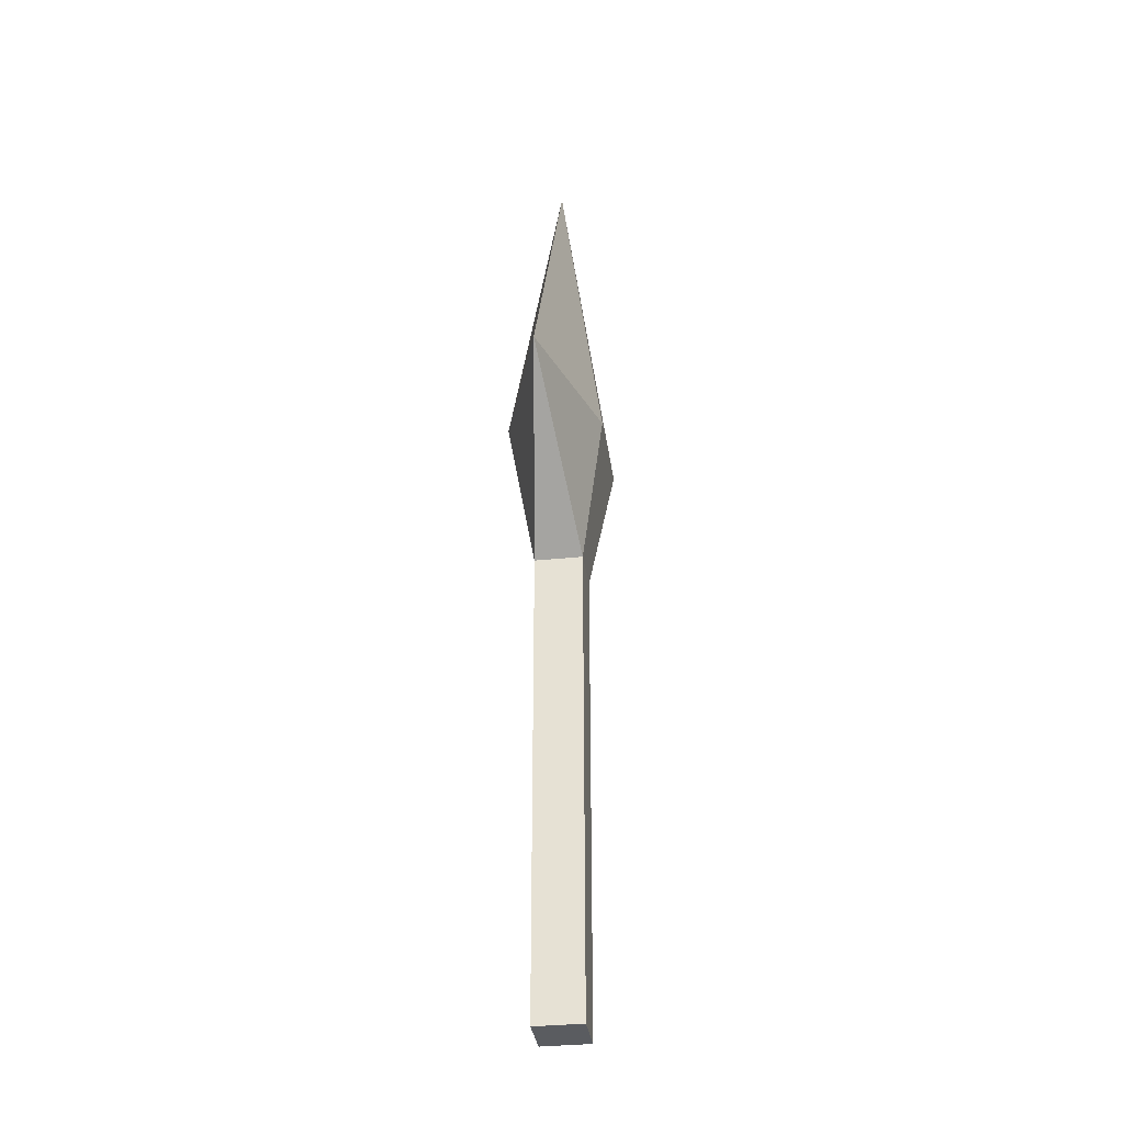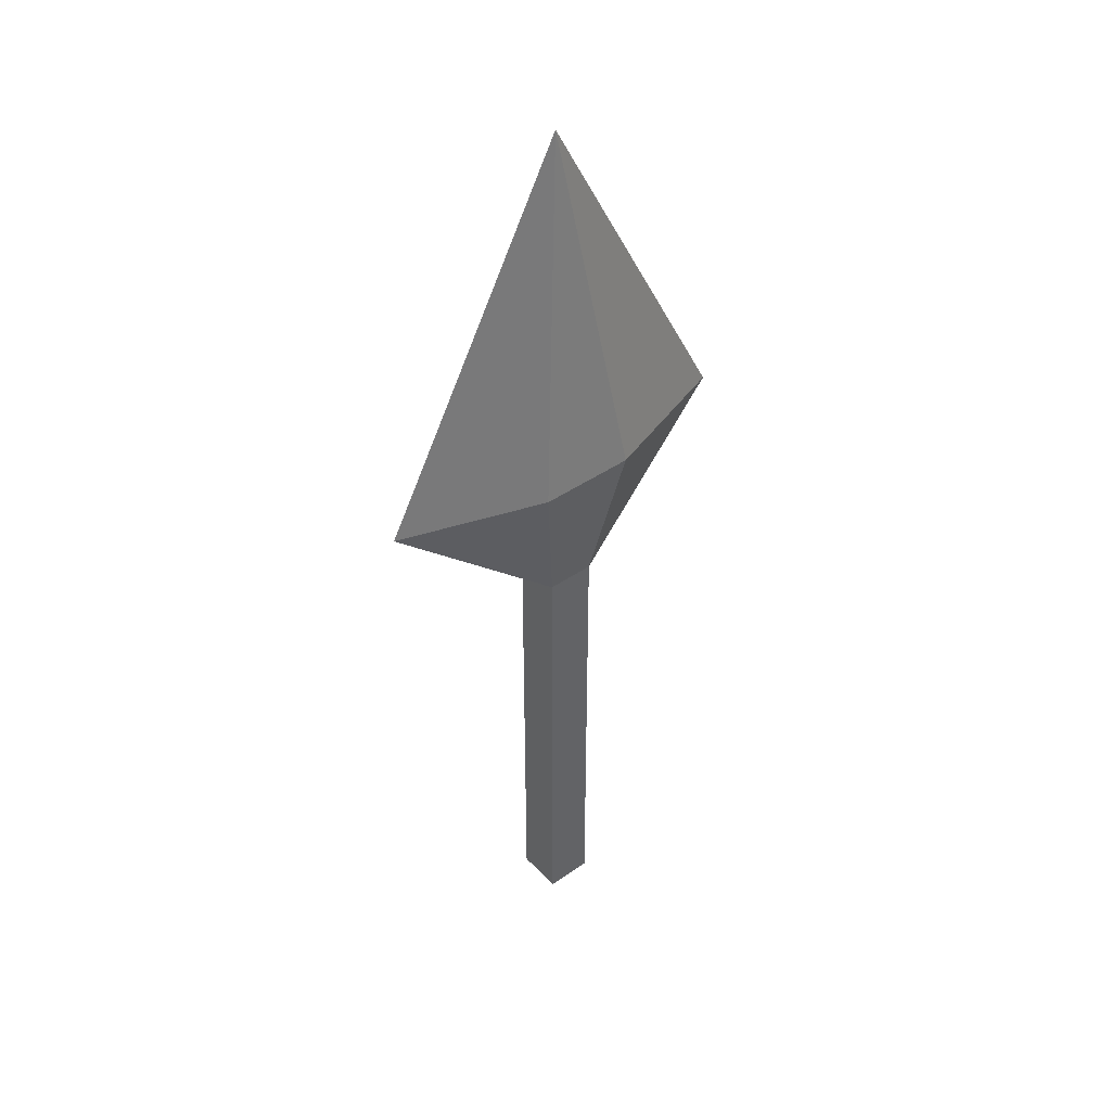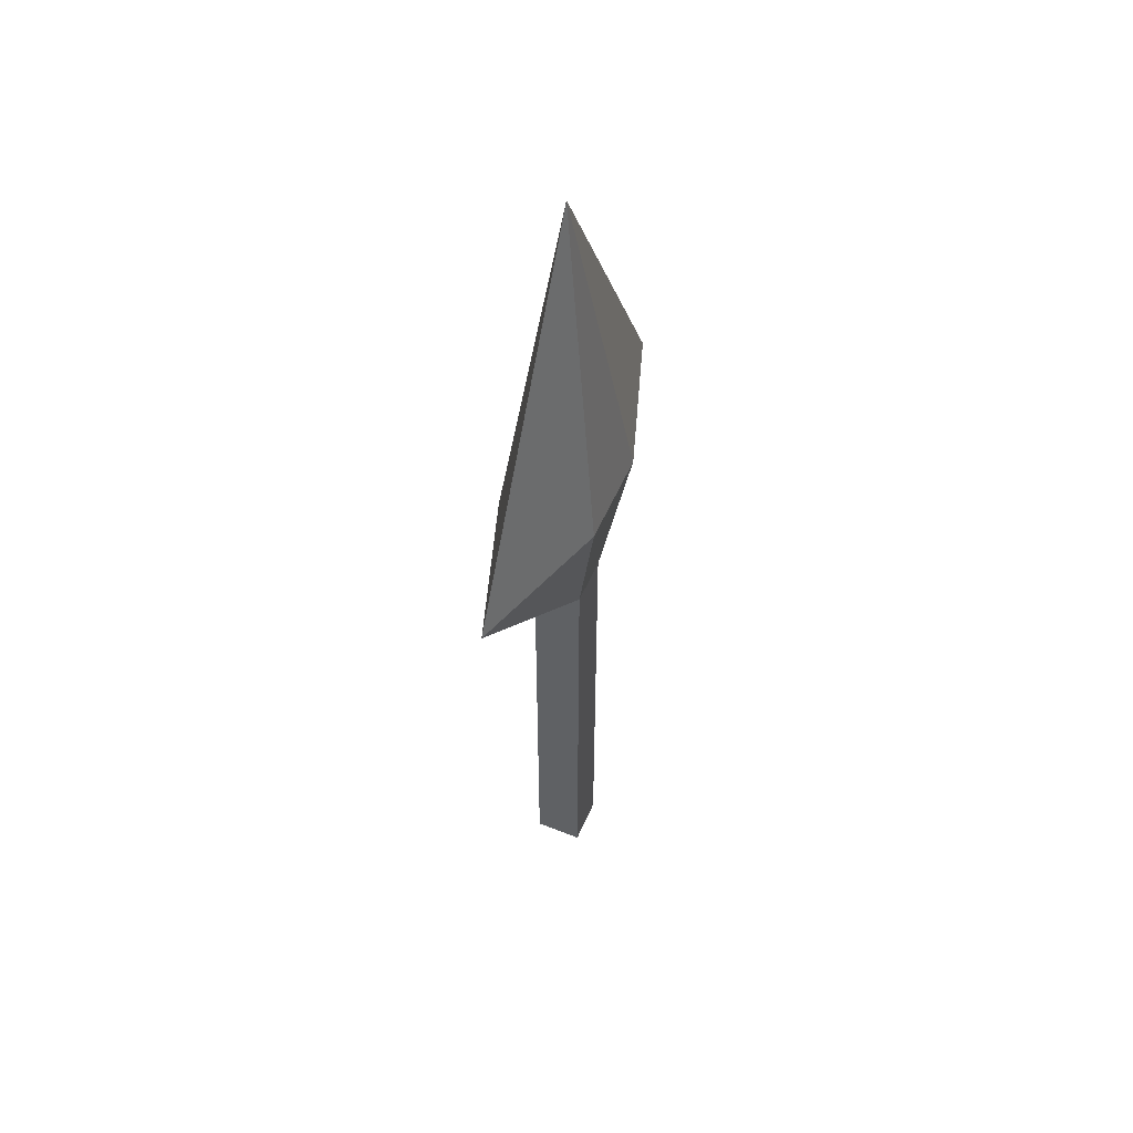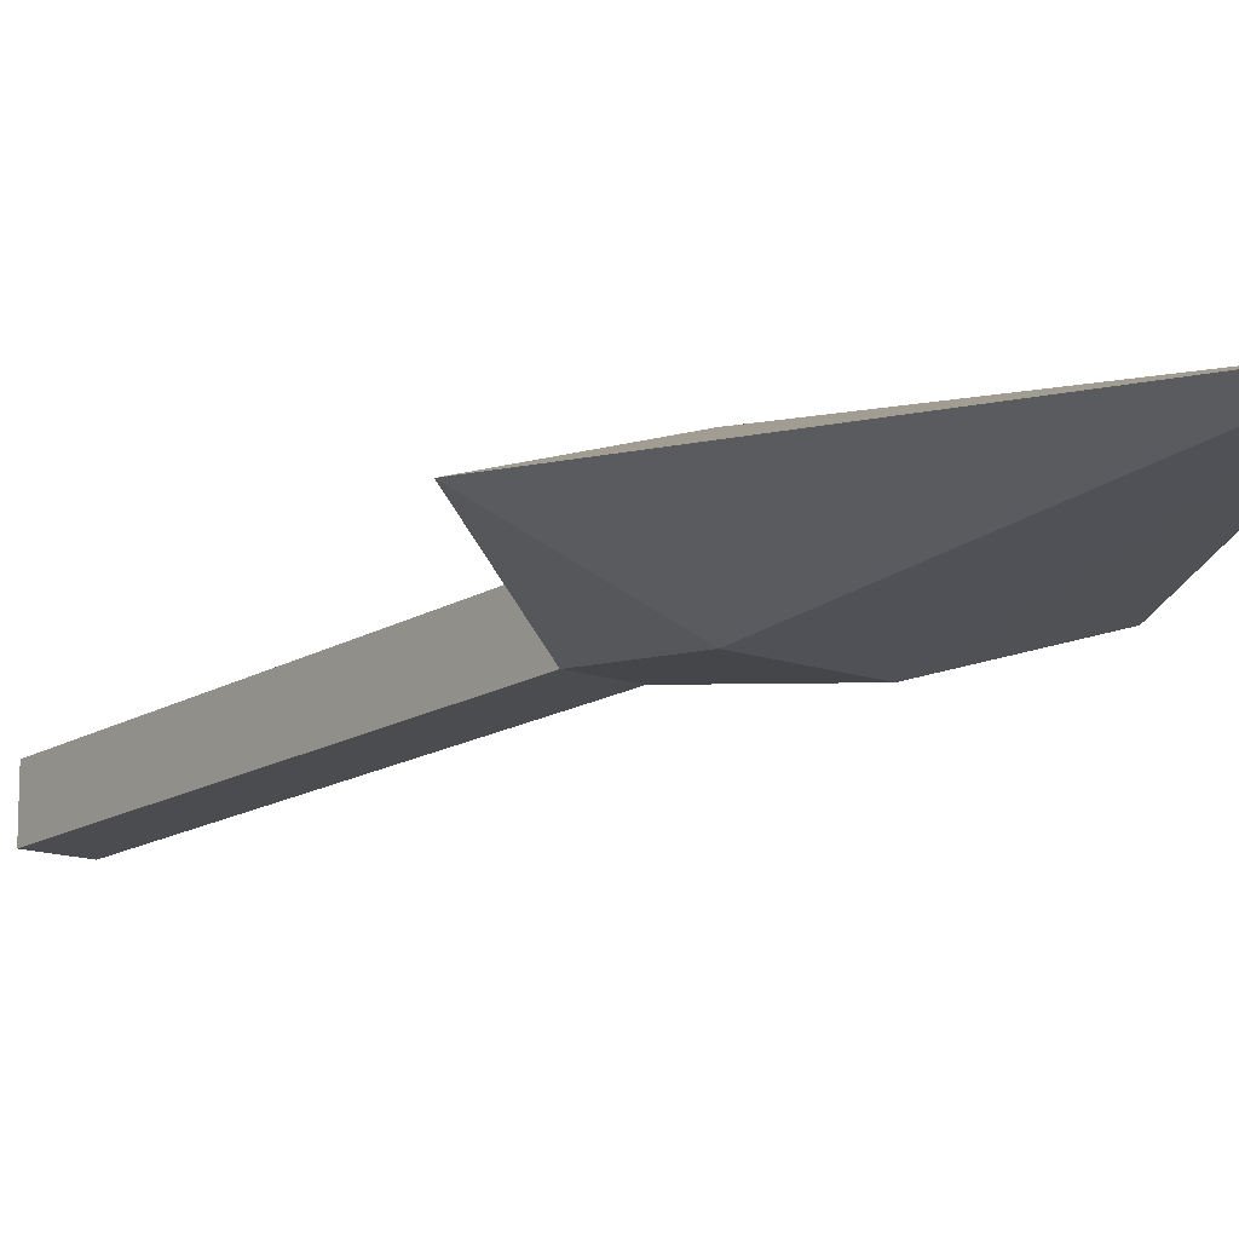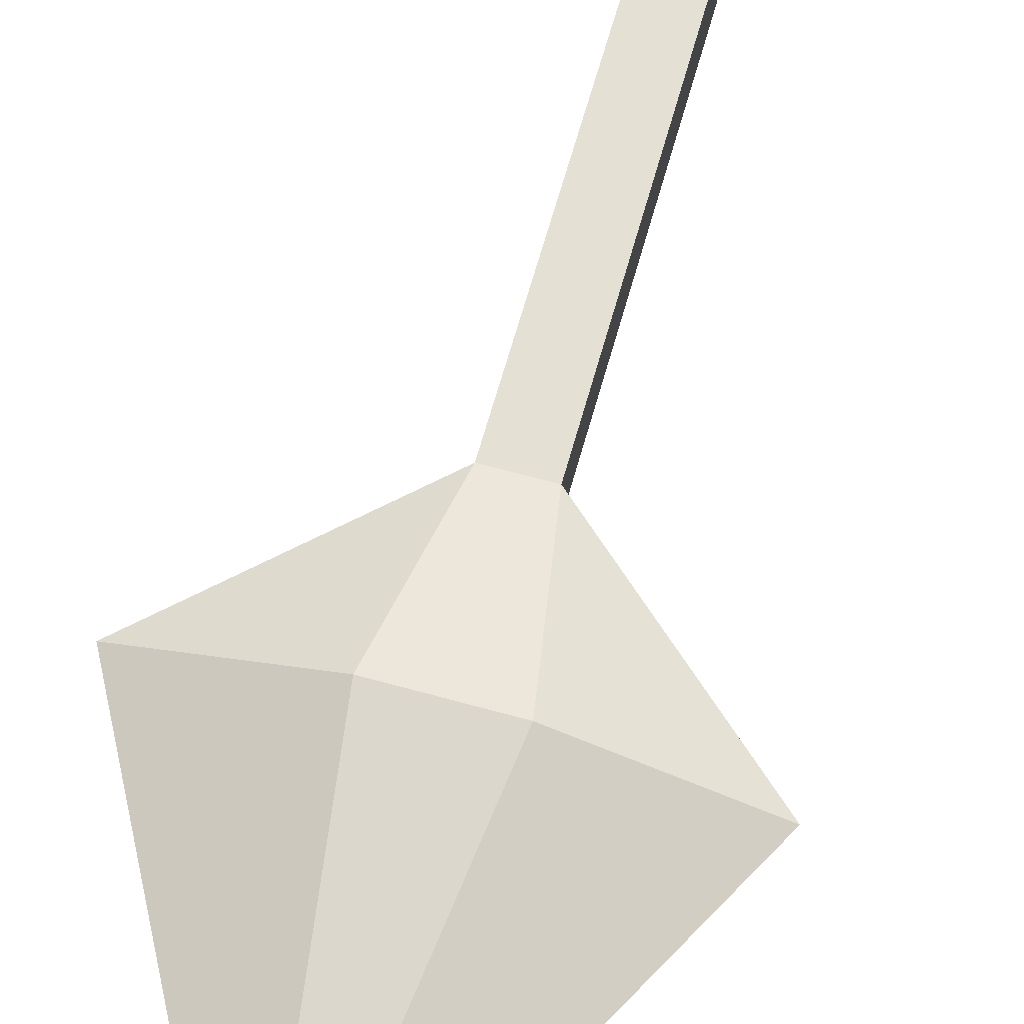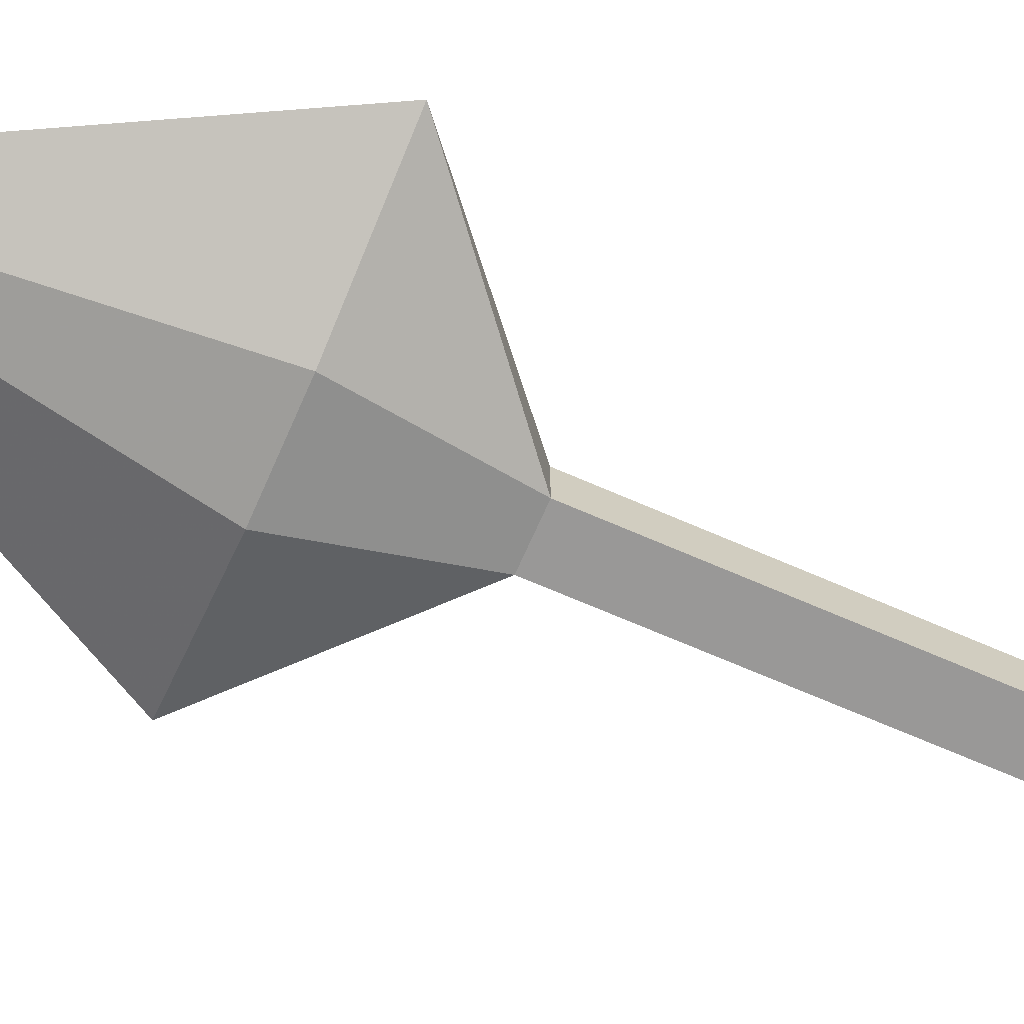
<metadata>
{"format":"obj","ext":"obj","renderer":"f3d","projection":"perspective","resolution":1024,"background":"white","views":[{"elev":-33.9,"azim":98.1,"up":"+Z"},{"elev":43.2,"azim":140.7,"up":"+Z"},{"elev":53.6,"azim":-66.9,"up":"+Z"},{"elev":-14.8,"azim":-37.0,"up":"+Y"},{"elev":65.2,"azim":15.6,"up":"+Y"},{"elev":-68.7,"azim":66.4,"up":"+Y"}]}
</metadata>
<code>
v -0.01562 0.01562 0
v -0.0625 0 0
v 0 0 0.1172
v 0.01562 0.01562 0
v 0.007812 0.007812 -0.04688
v -0.007812 0.007812 -0.04688
v -0.007812 -0.007812 -0.04688
v -0.01562 -0.01562 0
v 0.01562 -0.01562 0
v 0.0625 0 0
v 0.007812 -0.007812 -0.04688
v 0.007812 -0.007812 -0.2031
v 0.007812 0.007812 -0.2031
v -0.007812 0.007812 -0.2031
v -0.007812 -0.007812 -0.2031
f 1 2 3
f 1 6 2
f 3 9 10
f 10 9 11
f 1 3 4
f 1 4 5
f 1 5 6
f 3 8 9
f 7 11 9
f 7 9 8
f 2 6 7
f 5 10 11
f 2 7 8
f 2 8 3
f 3 10 4
f 4 10 5
f 5 11 12
f 5 12 13
f 5 13 6
f 6 13 14
f 6 14 7
f 7 14 15
f 7 15 11
f 15 12 11
f 12 15 13
f 13 15 14

</code>
